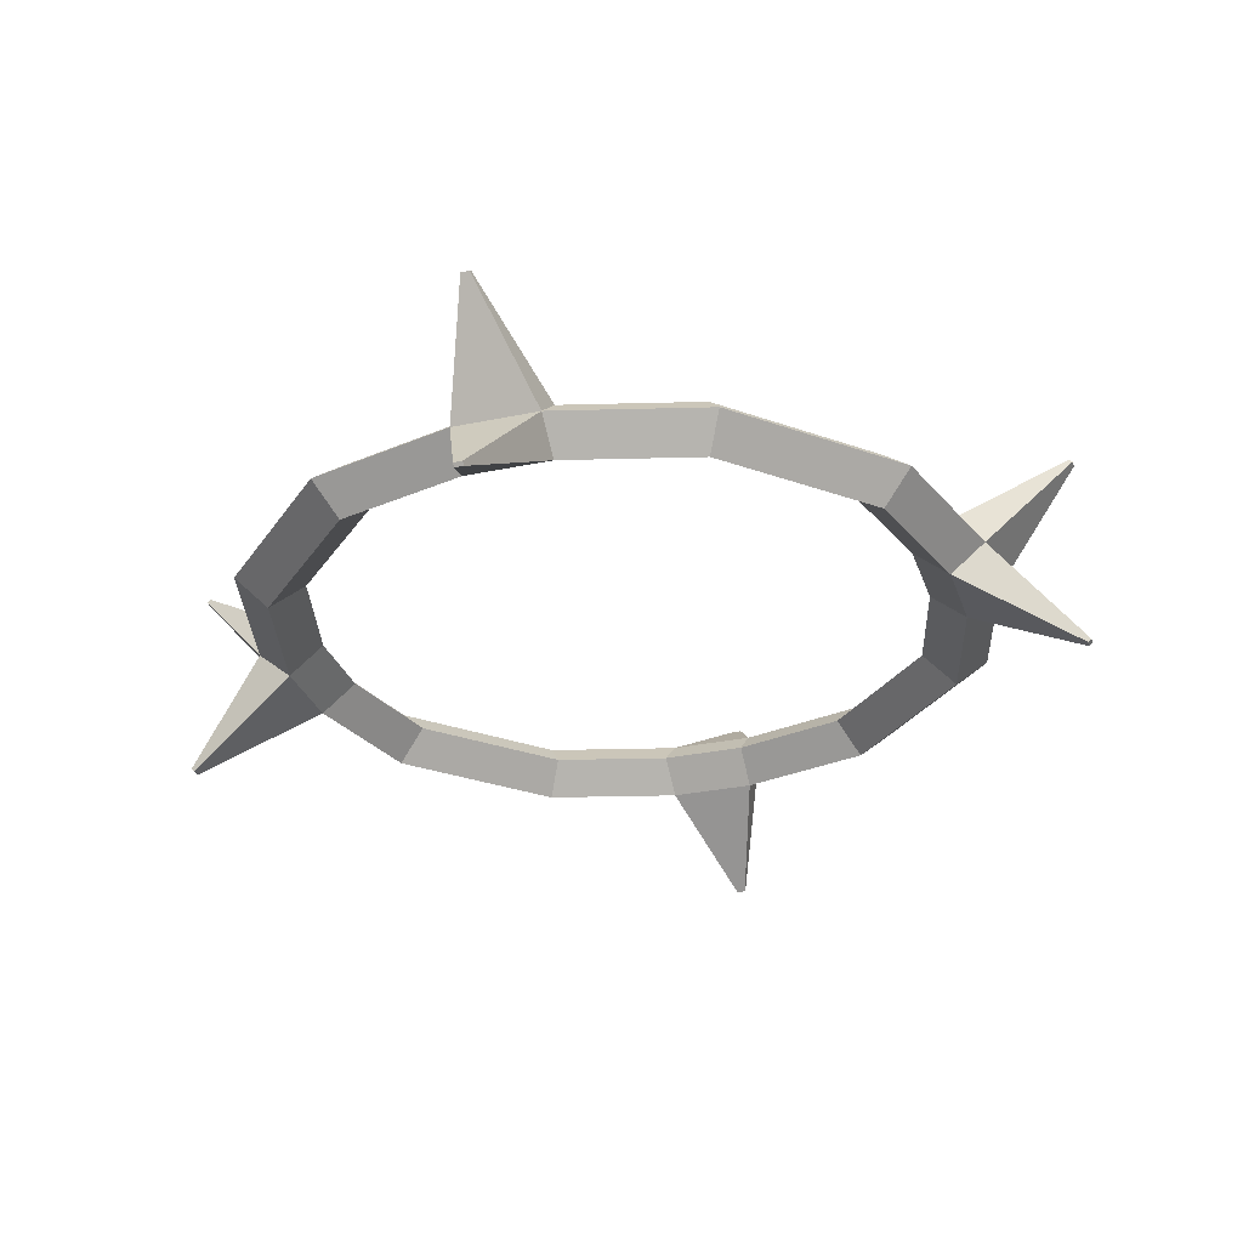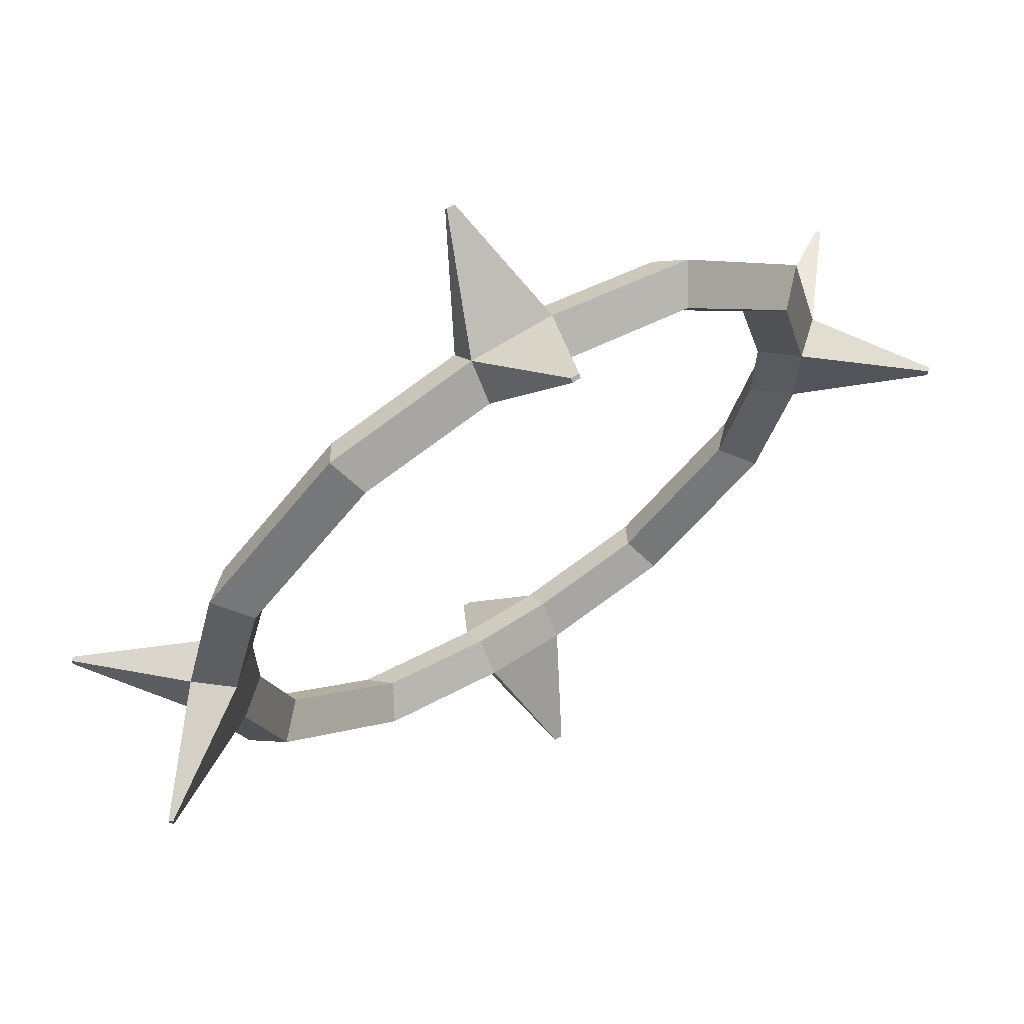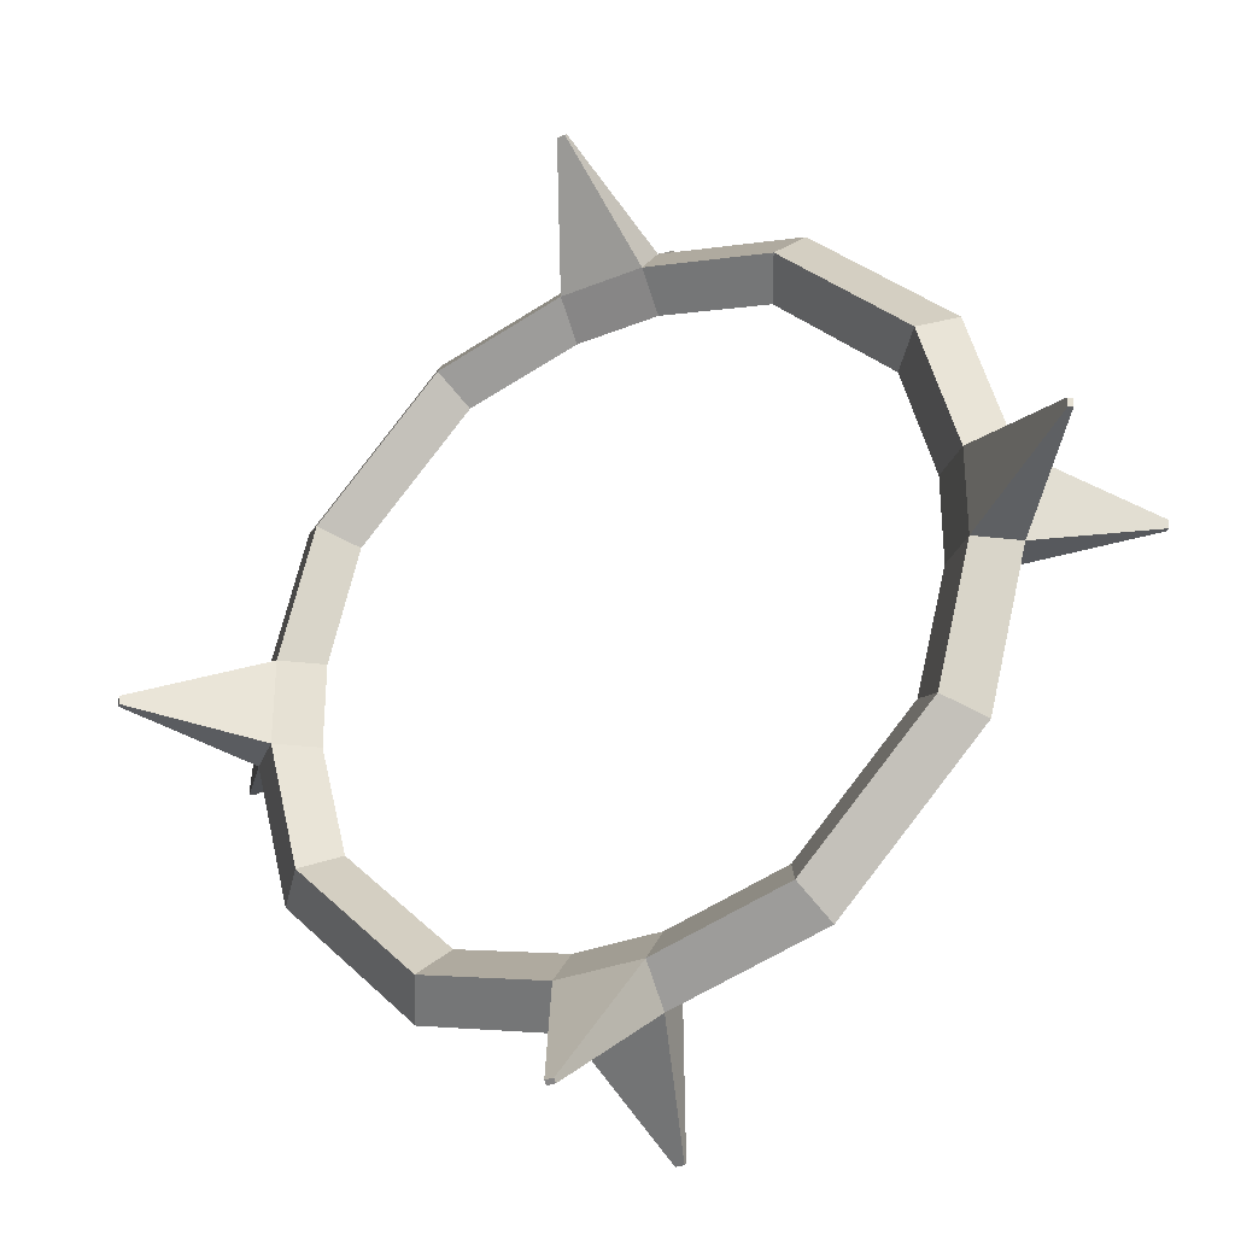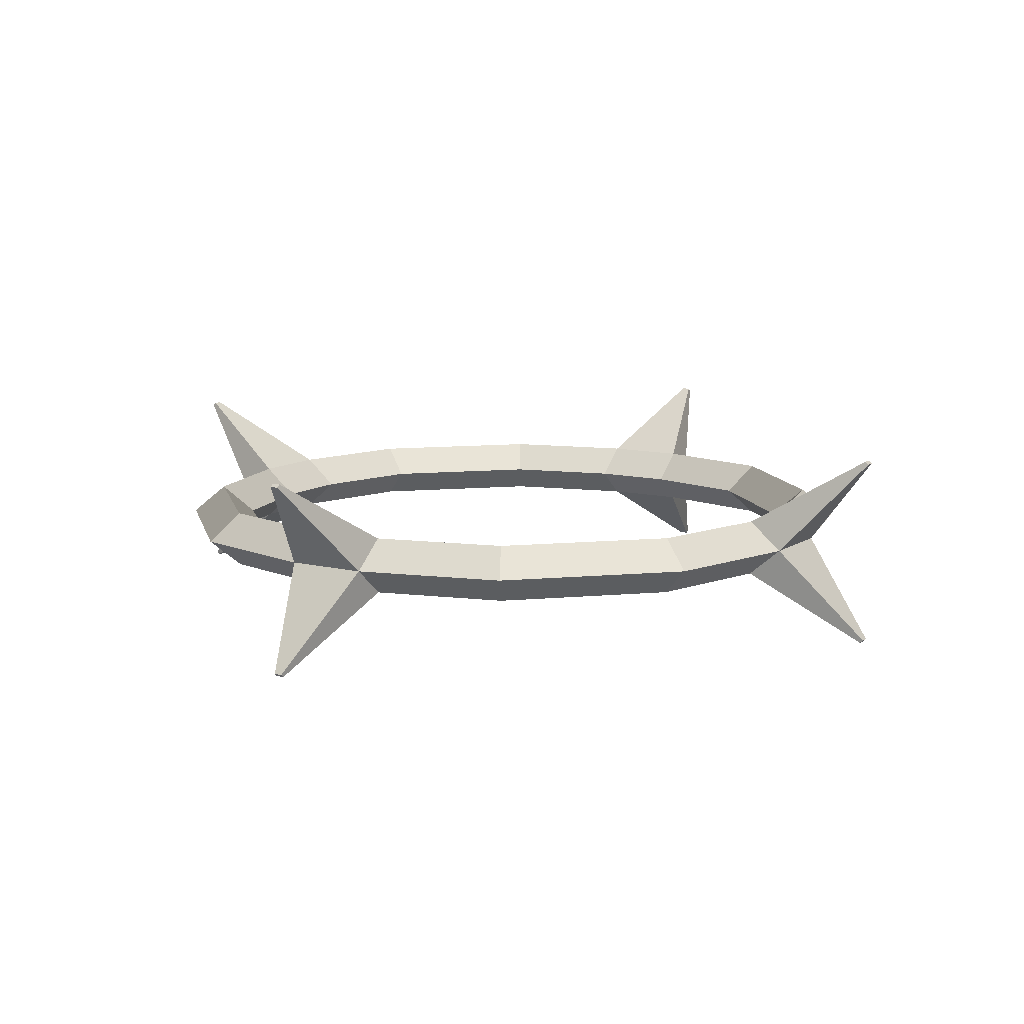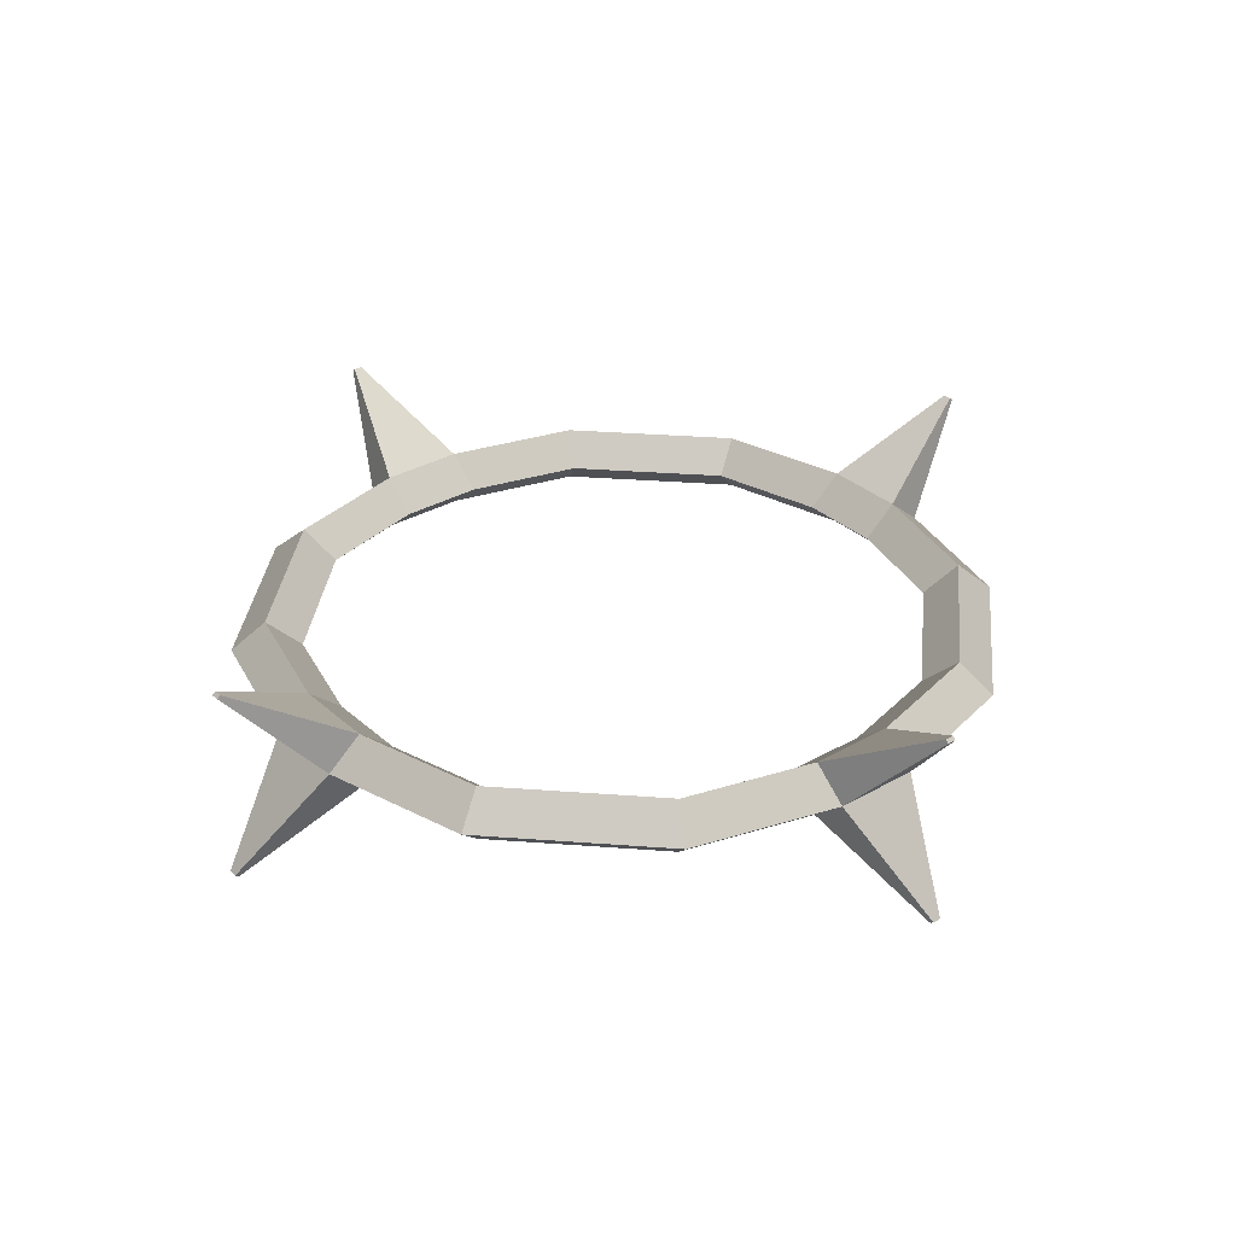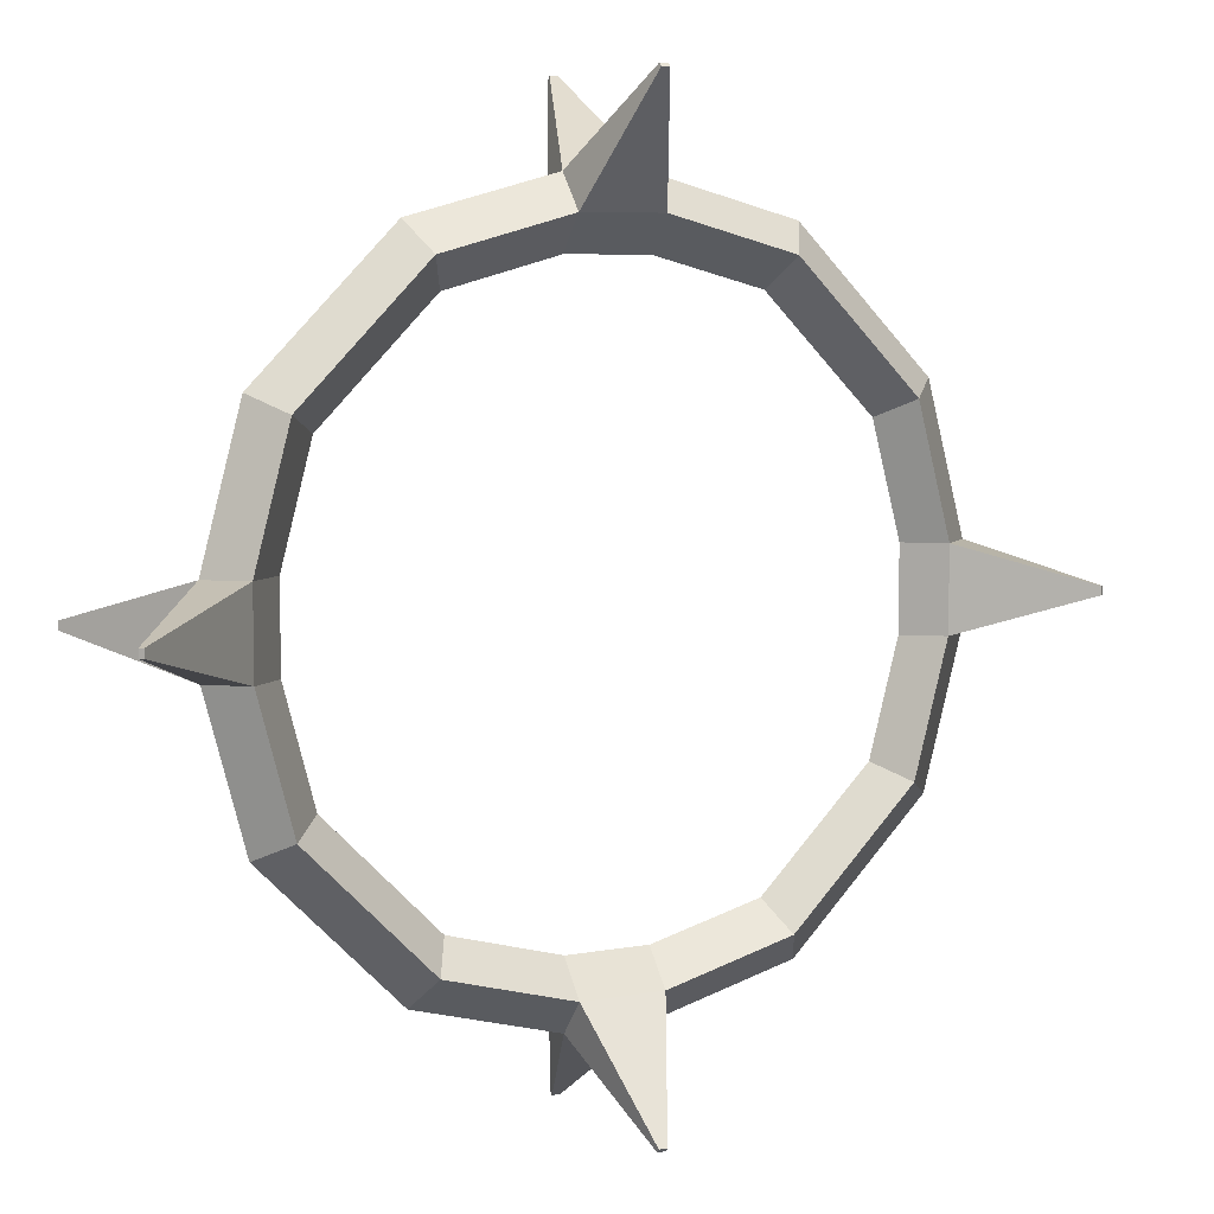
<metadata>
{"format":"obj","ext":"obj","renderer":"f3d","projection":"perspective","resolution":1024,"background":"white","views":[{"elev":-29.8,"azim":-72.8,"up":"+Y"},{"elev":65.5,"azim":-32.7,"up":"+Z"},{"elev":-31.1,"azim":30.3,"up":"+Z"},{"elev":10.6,"azim":-148.1,"up":"+Y"},{"elev":32.2,"azim":-38.9,"up":"+Y"},{"elev":6.7,"azim":151.7,"up":"+Z"}]}
</metadata>
<code>
o Torus
v -0.815 0.1748 -0.007568
v -0.8088 0.18 -0.007568
v -0.8088 0.18 0.007568
v -0.815 0.1748 0.007568
v 0.5915 0 -0.3415
v 0.5378 0.05215 -0.3105
v 0.484 0 -0.2794
v 0.5378 -0.05215 -0.3105
v 0.3415 0 -0.5915
v 0.3105 0.05215 -0.5378
v 0.2794 0 -0.484
v 0.3105 -0.05215 -0.5378
v 0.815 -0.1748 -0.007568
v 0.8088 -0.18 -0.007568
v 0.8088 -0.18 0.007568
v 0.815 -0.1748 0.007568
v -0.3415 0 -0.5915
v -0.3105 0.05215 -0.5378
v -0.2794 0 -0.484
v -0.3105 -0.05215 -0.5378
v -0.5915 0 -0.3415
v -0.5378 0.05215 -0.3105
v -0.484 0 -0.2794
v -0.5378 -0.05215 -0.3105
v 0.007568 0.1748 -0.815
v 0.007568 0.18 -0.8088
v -0.007568 0.18 -0.8088
v -0.007568 0.1748 -0.815
v -0.5915 0 0.3415
v -0.5378 0.05215 0.3105
v -0.484 0 0.2794
v -0.5378 -0.05215 0.3105
v -0.3415 0 0.5915
v -0.3105 0.05215 0.5378
v -0.2794 0 0.484
v -0.3105 -0.05215 0.5378
v 0.815 0.1748 0.007568
v 0.8088 0.18 0.007568
v 0.8088 0.18 -0.007568
v 0.815 0.1748 -0.007568
v 0.3415 0 0.5915
v 0.3105 0.05215 0.5378
v 0.2794 0 0.484
v 0.3105 -0.05215 0.5378
v 0.5915 0 0.3415
v 0.5378 0.05215 0.3105
v 0.484 0 0.2794
v 0.5378 -0.05215 0.3105
v 0.6628 0 0.07568
v 0.6628 0 -0.07568
v 0.6007 0.05215 -0.07568
v 0.6007 0.05215 0.07568
v 0.5386 0 -0.07568
v 0.5386 0 0.07568
v 0.6007 -0.05215 -0.07568
v 0.6007 -0.05215 0.07568
v 0.07568 0 -0.6628
v -0.07568 0 -0.6628
v -0.07568 0.05215 -0.6007
v 0.07568 0.05215 -0.6007
v -0.07568 0 -0.5386
v 0.07568 0 -0.5386
v -0.07568 -0.05215 -0.6007
v 0.07568 -0.05215 -0.6007
v -0.6628 0 -0.07568
v -0.6628 0 0.07568
v -0.6007 0.05215 0.07568
v -0.6007 0.05215 -0.07568
v -0.5386 0 0.07568
v -0.5386 0 -0.07568
v -0.6007 -0.05215 0.07568
v -0.6007 -0.05215 -0.07568
v -0.07568 0 0.6628
v 0.07568 0 0.6628
v 0.07568 0.05215 0.6007
v -0.07568 0.05215 0.6007
v -0.07568 0 0.5386
v 0.07568 0 0.5386
v 0.07568 -0.05215 0.6007
v -0.07568 -0.05215 0.6007
v 0.007568 0.1748 0.815
v 0.007568 0.18 0.8088
v -0.007568 0.18 0.8088
v -0.007568 0.1748 0.815
v -0.815 -0.1748 -0.007568
v -0.8088 -0.18 -0.007568
v -0.8088 -0.18 0.007568
v -0.815 -0.1748 0.007568
v 0.007568 -0.1748 -0.815
v 0.007568 -0.18 -0.8088
v -0.007568 -0.18 -0.8088
v -0.007568 -0.1748 -0.815
v -0.007568 -0.1748 0.815
v -0.007568 -0.18 0.8088
v 0.007568 -0.18 0.8088
v 0.007568 -0.1748 0.815
f 55 5 50
f 54 48 47
f 64 9 12
f 56 45 48
f 9 6 5
f 6 11 7
f 11 8 7
f 12 5 8
f 20 58 63
f 61 20 63
f 72 21 24
f 9 60 10
f 18 61 59
f 10 62 11
f 62 12 11
f 17 59 58
f 17 22 18
f 22 19 18
f 23 20 19
f 20 21 17
f 29 67 66
f 31 71 69
f 80 33 36
f 21 68 22
f 32 66 71
f 68 23 22
f 70 24 23
f 67 31 69
f 29 34 30
f 30 35 31
f 35 32 31
f 36 29 32
f 41 75 74
f 42 78 75
f 40 38 37
f 73 34 33
f 79 41 74
f 78 44 79
f 77 36 35
f 34 77 35
f 45 42 41
f 46 43 42
f 43 48 44
f 48 41 44
f 5 51 50
f 6 53 51
f 53 8 55
f 52 47 46
f 53 52 51
f 55 54 53
f 59 62 60
f 63 62 61
f 69 68 67
f 69 72 70
f 79 77 78
f 75 77 76
f 45 52 46
f 39 50 51
f 38 51 52
f 49 38 52
f 40 49 50
f 27 25 28
f 59 28 58
f 26 59 60
f 57 26 60
f 28 57 58
f 16 14 13
f 15 49 56
f 14 56 55
f 50 14 55
f 16 50 49
f 3 1 4
f 3 66 67
f 2 67 68
f 1 68 65
f 4 65 66
f 82 84 81
f 82 74 75
f 83 75 76
f 73 83 76
f 81 73 74
f 86 88 85
f 72 85 65
f 71 86 72
f 66 87 71
f 85 66 65
f 90 92 89
f 90 57 64
f 91 64 63
f 58 91 63
f 89 58 57
f 94 96 93
f 80 93 73
f 95 80 79
f 74 95 79
f 93 74 73
f 55 8 5
f 54 56 48
f 64 57 9
f 56 49 45
f 9 10 6
f 6 10 11
f 11 12 8
f 12 9 5
f 20 17 58
f 61 19 20
f 72 65 21
f 9 57 60
f 18 19 61
f 10 60 62
f 62 64 12
f 17 18 59
f 17 21 22
f 22 23 19
f 23 24 20
f 20 24 21
f 29 30 67
f 31 32 71
f 80 73 33
f 21 65 68
f 32 29 66
f 68 70 23
f 70 72 24
f 67 30 31
f 29 33 34
f 30 34 35
f 35 36 32
f 36 33 29
f 41 42 75
f 42 43 78
f 40 39 38
f 73 76 34
f 79 44 41
f 78 43 44
f 77 80 36
f 34 76 77
f 45 46 42
f 46 47 43
f 43 47 48
f 48 45 41
f 5 6 51
f 6 7 53
f 53 7 8
f 52 54 47
f 53 54 52
f 55 56 54
f 59 61 62
f 63 64 62
f 69 70 68
f 69 71 72
f 79 80 77
f 75 78 77
f 45 49 52
f 39 40 50
f 38 39 51
f 49 37 38
f 40 37 49
f 27 26 25
f 59 27 28
f 26 27 59
f 57 25 26
f 28 25 57
f 16 15 14
f 15 16 49
f 14 15 56
f 50 13 14
f 16 13 50
f 3 2 1
f 3 4 66
f 2 3 67
f 1 2 68
f 4 1 65
f 82 83 84
f 82 81 74
f 83 82 75
f 73 84 83
f 81 84 73
f 86 87 88
f 72 86 85
f 71 87 86
f 66 88 87
f 85 88 66
f 90 91 92
f 90 89 57
f 91 90 64
f 58 92 91
f 89 92 58
f 94 95 96
f 80 94 93
f 95 94 80
f 74 96 95
f 93 96 74

</code>
